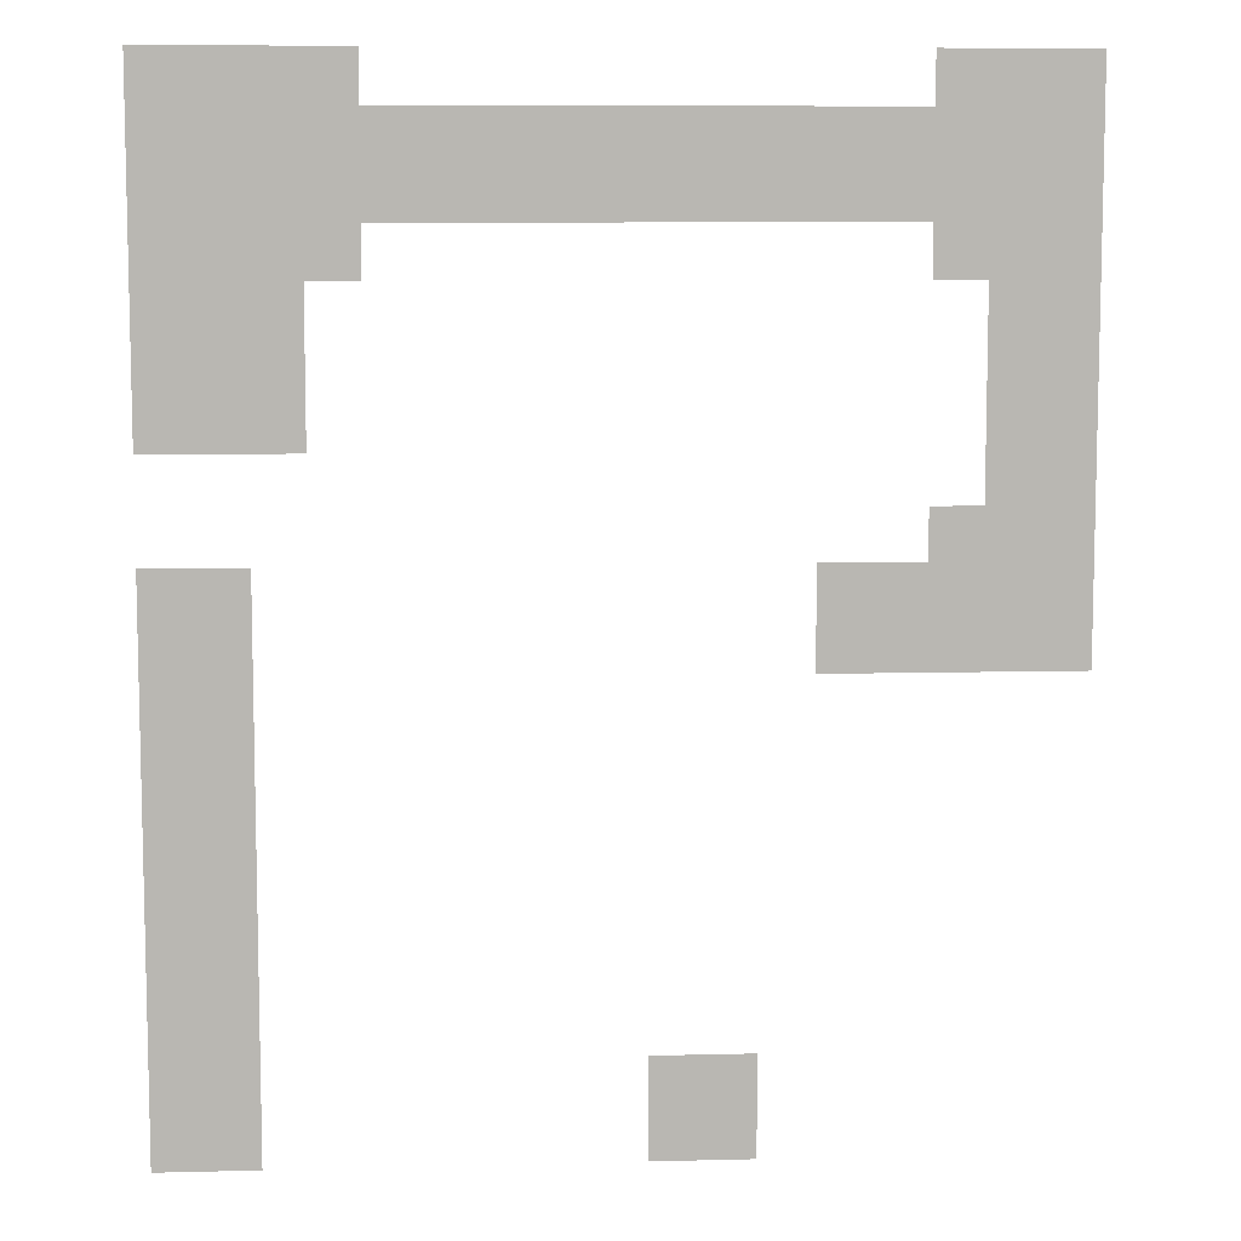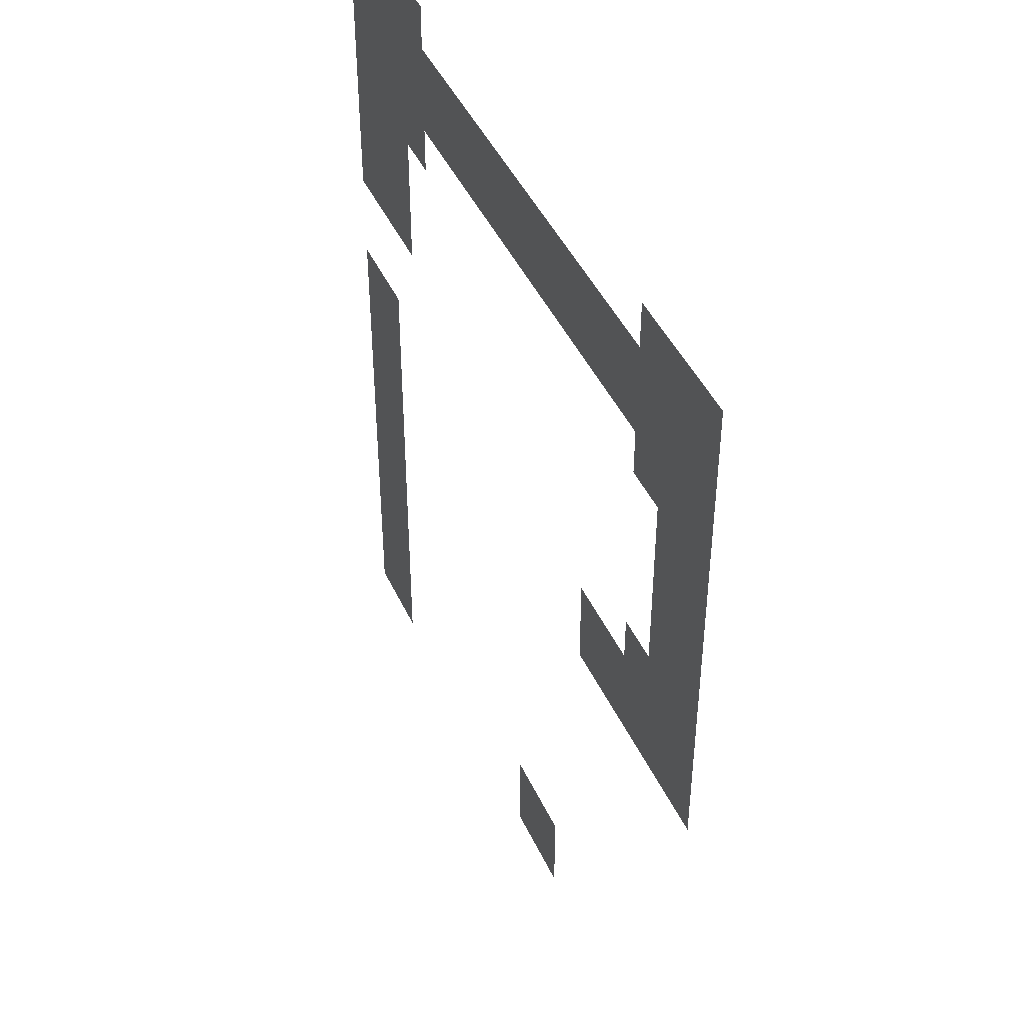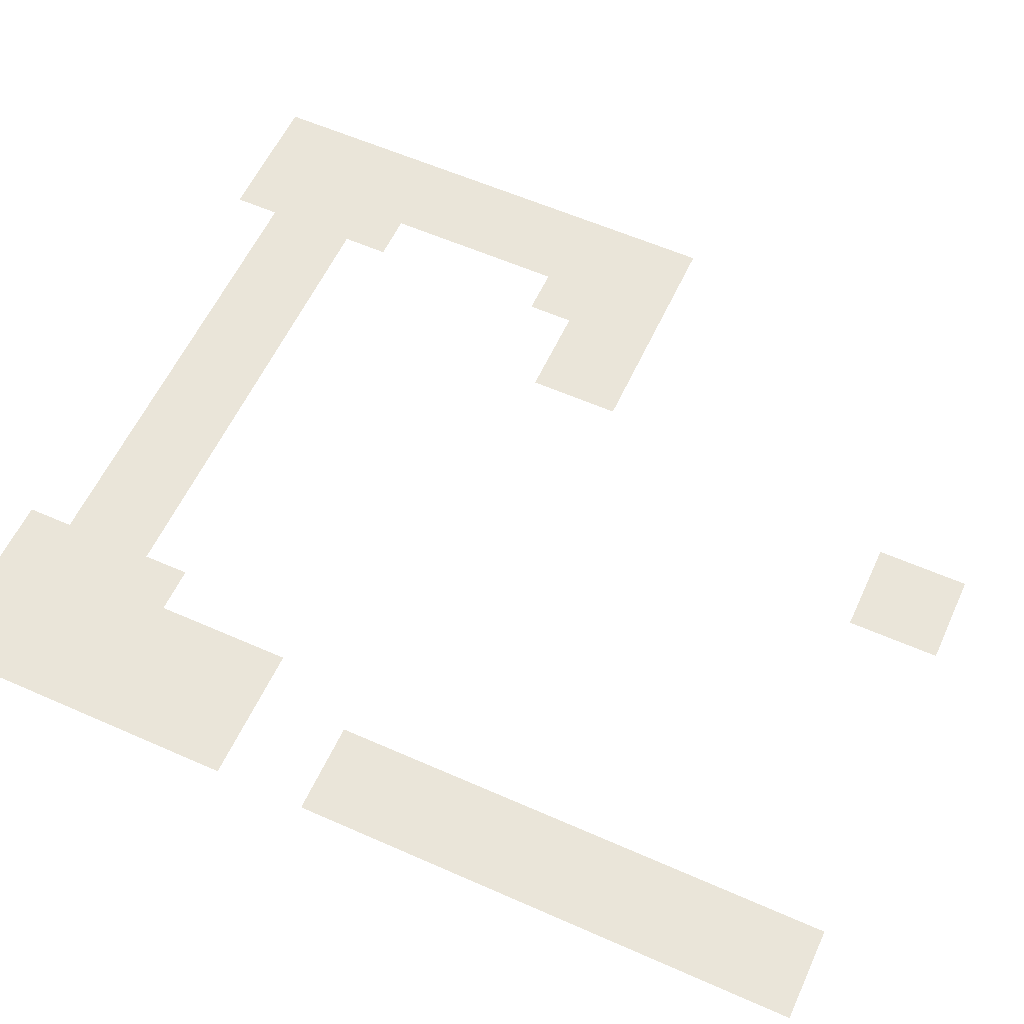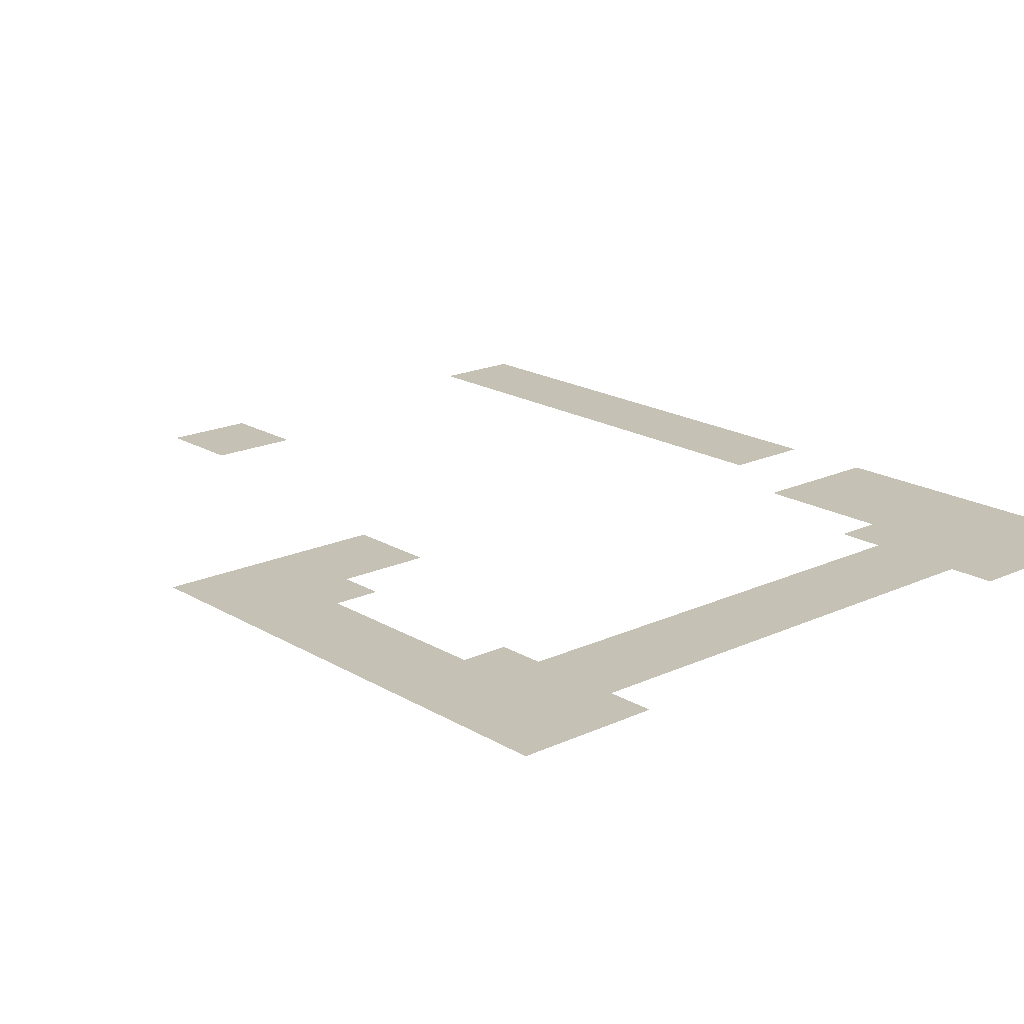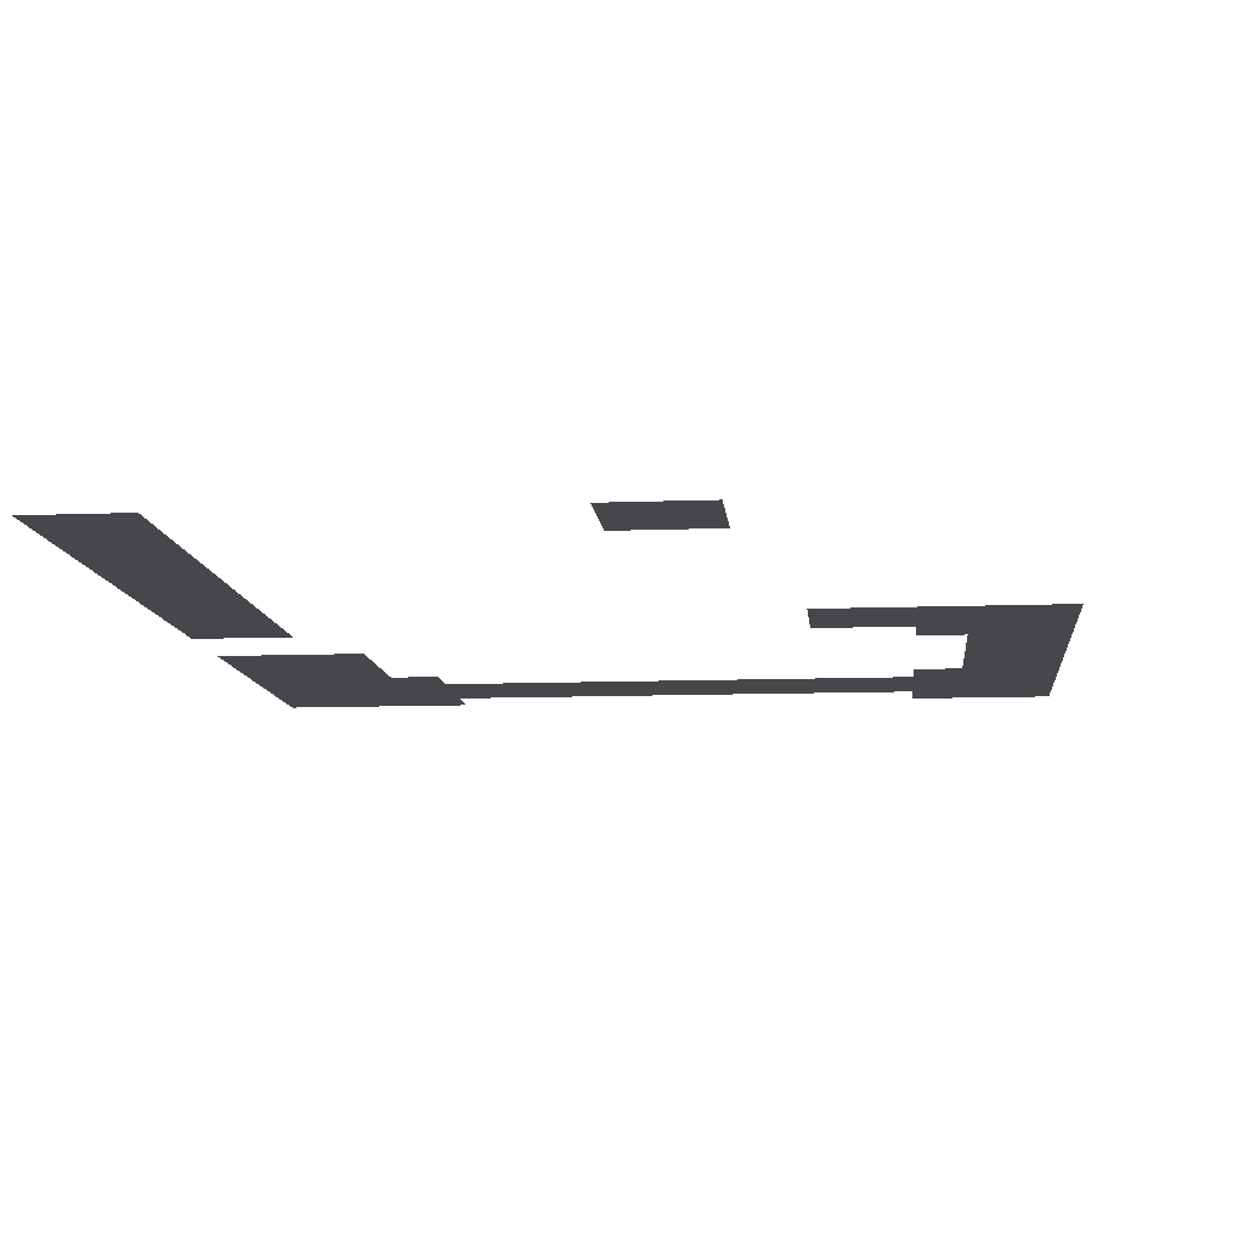
<metadata>
{"format":"obj","ext":"obj","renderer":"f3d","projection":"perspective","resolution":1024,"background":"white","views":[{"elev":8.4,"azim":-3.9,"up":"+Y"},{"elev":44.7,"azim":66.3,"up":"+Y"},{"elev":58.4,"azim":-65.4,"up":"+Z"},{"elev":18.7,"azim":138.6,"up":"+Z"},{"elev":-10.4,"azim":5.6,"up":"+Z"}]}
</metadata>
<code>
v -15.36 -5.12 0
v -20.48 -5.12 0
v -20.48 0 0
v -15.36 0 0
v -20.48 -5.12 0
v -25.6 -5.12 0
v -25.6 0 0
v -20.48 0 0
v -25.6 -5.12 0
v -30.72 -5.12 0
v -30.72 0 0
v -25.6 0 0
v -81.92 -5.12 0
v -87.04 -5.12 0
v -87.04 0 0
v -81.92 0 0
v -87.04 -5.12 0
v -92.16 -5.12 0
v -92.16 0 0
v -87.04 0 0
v -92.16 -5.12 0
v -97.28 -5.12 0
v -97.28 0 0
v -92.16 0 0
v -97.28 -5.12 0
v -102.4 -5.12 0
v -102.4 0 0
v -97.28 0 0
v -15.36 -10.24 0
v -20.48 -10.24 0
v -20.48 -5.12 0
v -15.36 -5.12 0
v -20.48 -10.24 0
v -25.6 -10.24 0
v -25.6 -5.12 0
v -20.48 -5.12 0
v -25.6 -10.24 0
v -30.72 -10.24 0
v -30.72 -5.12 0
v -25.6 -5.12 0
v -30.72 -10.24 0
v -35.84 -10.24 0
v -35.84 -5.12 0
v -30.72 -5.12 0
v -35.84 -10.24 0
v -40.96 -10.24 0
v -40.96 -5.12 0
v -35.84 -5.12 0
v -40.96 -10.24 0
v -46.08 -10.24 0
v -46.08 -5.12 0
v -40.96 -5.12 0
v -46.08 -10.24 0
v -51.2 -10.24 0
v -51.2 -5.12 0
v -46.08 -5.12 0
v -51.2 -10.24 0
v -56.32 -10.24 0
v -56.32 -5.12 0
v -51.2 -5.12 0
v -56.32 -10.24 0
v -61.44 -10.24 0
v -61.44 -5.12 0
v -56.32 -5.12 0
v -61.44 -10.24 0
v -66.56 -10.24 0
v -66.56 -5.12 0
v -61.44 -5.12 0
v -66.56 -10.24 0
v -71.68 -10.24 0
v -71.68 -5.12 0
v -66.56 -5.12 0
v -71.68 -10.24 0
v -76.8 -10.24 0
v -76.8 -5.12 0
v -71.68 -5.12 0
v -76.8 -10.24 0
v -81.92 -10.24 0
v -81.92 -5.12 0
v -76.8 -5.12 0
v -81.92 -10.24 0
v -87.04 -10.24 0
v -87.04 -5.12 0
v -81.92 -5.12 0
v -87.04 -10.24 0
v -92.16 -10.24 0
v -92.16 -5.12 0
v -87.04 -5.12 0
v -92.16 -10.24 0
v -97.28 -10.24 0
v -97.28 -5.12 0
v -92.16 -5.12 0
v -97.28 -10.24 0
v -102.4 -10.24 0
v -102.4 -5.12 0
v -97.28 -5.12 0
v -15.36 -15.36 0
v -20.48 -15.36 0
v -20.48 -10.24 0
v -15.36 -10.24 0
v -20.48 -15.36 0
v -25.6 -15.36 0
v -25.6 -10.24 0
v -20.48 -10.24 0
v -25.6 -15.36 0
v -30.72 -15.36 0
v -30.72 -10.24 0
v -25.6 -10.24 0
v -30.72 -15.36 0
v -35.84 -15.36 0
v -35.84 -10.24 0
v -30.72 -10.24 0
v -35.84 -15.36 0
v -40.96 -15.36 0
v -40.96 -10.24 0
v -35.84 -10.24 0
v -40.96 -15.36 0
v -46.08 -15.36 0
v -46.08 -10.24 0
v -40.96 -10.24 0
v -46.08 -15.36 0
v -51.2 -15.36 0
v -51.2 -10.24 0
v -46.08 -10.24 0
v -51.2 -15.36 0
v -56.32 -15.36 0
v -56.32 -10.24 0
v -51.2 -10.24 0
v -56.32 -15.36 0
v -61.44 -15.36 0
v -61.44 -10.24 0
v -56.32 -10.24 0
v -61.44 -15.36 0
v -66.56 -15.36 0
v -66.56 -10.24 0
v -61.44 -10.24 0
v -66.56 -15.36 0
v -71.68 -15.36 0
v -71.68 -10.24 0
v -66.56 -10.24 0
v -71.68 -15.36 0
v -76.8 -15.36 0
v -76.8 -10.24 0
v -71.68 -10.24 0
v -76.8 -15.36 0
v -81.92 -15.36 0
v -81.92 -10.24 0
v -76.8 -10.24 0
v -81.92 -15.36 0
v -87.04 -15.36 0
v -87.04 -10.24 0
v -81.92 -10.24 0
v -87.04 -15.36 0
v -92.16 -15.36 0
v -92.16 -10.24 0
v -87.04 -10.24 0
v -92.16 -15.36 0
v -97.28 -15.36 0
v -97.28 -10.24 0
v -92.16 -10.24 0
v -97.28 -15.36 0
v -102.4 -15.36 0
v -102.4 -10.24 0
v -97.28 -10.24 0
v -15.36 -20.48 0
v -20.48 -20.48 0
v -20.48 -15.36 0
v -15.36 -15.36 0
v -20.48 -20.48 0
v -25.6 -20.48 0
v -25.6 -15.36 0
v -20.48 -15.36 0
v -25.6 -20.48 0
v -30.72 -20.48 0
v -30.72 -15.36 0
v -25.6 -15.36 0
v -81.92 -20.48 0
v -87.04 -20.48 0
v -87.04 -15.36 0
v -81.92 -15.36 0
v -87.04 -20.48 0
v -92.16 -20.48 0
v -92.16 -15.36 0
v -87.04 -15.36 0
v -92.16 -20.48 0
v -97.28 -20.48 0
v -97.28 -15.36 0
v -92.16 -15.36 0
v -97.28 -20.48 0
v -102.4 -20.48 0
v -102.4 -15.36 0
v -97.28 -15.36 0
v -15.36 -25.6 0
v -20.48 -25.6 0
v -20.48 -20.48 0
v -15.36 -20.48 0
v -20.48 -25.6 0
v -25.6 -25.6 0
v -25.6 -20.48 0
v -20.48 -20.48 0
v -87.04 -25.6 0
v -92.16 -25.6 0
v -92.16 -20.48 0
v -87.04 -20.48 0
v -92.16 -25.6 0
v -97.28 -25.6 0
v -97.28 -20.48 0
v -92.16 -20.48 0
v -97.28 -25.6 0
v -102.4 -25.6 0
v -102.4 -20.48 0
v -97.28 -20.48 0
v -15.36 -30.72 0
v -20.48 -30.72 0
v -20.48 -25.6 0
v -15.36 -25.6 0
v -20.48 -30.72 0
v -25.6 -30.72 0
v -25.6 -25.6 0
v -20.48 -25.6 0
v -87.04 -30.72 0
v -92.16 -30.72 0
v -92.16 -25.6 0
v -87.04 -25.6 0
v -92.16 -30.72 0
v -97.28 -30.72 0
v -97.28 -25.6 0
v -92.16 -25.6 0
v -97.28 -30.72 0
v -102.4 -30.72 0
v -102.4 -25.6 0
v -97.28 -25.6 0
v -15.36 -35.84 0
v -20.48 -35.84 0
v -20.48 -30.72 0
v -15.36 -30.72 0
v -20.48 -35.84 0
v -25.6 -35.84 0
v -25.6 -30.72 0
v -20.48 -30.72 0
v -87.04 -35.84 0
v -92.16 -35.84 0
v -92.16 -30.72 0
v -87.04 -30.72 0
v -92.16 -35.84 0
v -97.28 -35.84 0
v -97.28 -30.72 0
v -92.16 -30.72 0
v -97.28 -35.84 0
v -102.4 -35.84 0
v -102.4 -30.72 0
v -97.28 -30.72 0
v -15.36 -40.96 0
v -20.48 -40.96 0
v -20.48 -35.84 0
v -15.36 -35.84 0
v -20.48 -40.96 0
v -25.6 -40.96 0
v -25.6 -35.84 0
v -20.48 -35.84 0
v -15.36 -46.08 0
v -20.48 -46.08 0
v -20.48 -40.96 0
v -15.36 -40.96 0
v -20.48 -46.08 0
v -25.6 -46.08 0
v -25.6 -40.96 0
v -20.48 -40.96 0
v -25.6 -46.08 0
v -30.72 -46.08 0
v -30.72 -40.96 0
v -25.6 -40.96 0
v -15.36 -51.2 0
v -20.48 -51.2 0
v -20.48 -46.08 0
v -15.36 -46.08 0
v -20.48 -51.2 0
v -25.6 -51.2 0
v -25.6 -46.08 0
v -20.48 -46.08 0
v -25.6 -51.2 0
v -30.72 -51.2 0
v -30.72 -46.08 0
v -25.6 -46.08 0
v -30.72 -51.2 0
v -35.84 -51.2 0
v -35.84 -46.08 0
v -30.72 -46.08 0
v -35.84 -51.2 0
v -40.96 -51.2 0
v -40.96 -46.08 0
v -35.84 -46.08 0
v -92.16 -51.2 0
v -97.28 -51.2 0
v -97.28 -46.08 0
v -92.16 -46.08 0
v -97.28 -51.2 0
v -102.4 -51.2 0
v -102.4 -46.08 0
v -97.28 -46.08 0
v -15.36 -56.32 0
v -20.48 -56.32 0
v -20.48 -51.2 0
v -15.36 -51.2 0
v -20.48 -56.32 0
v -25.6 -56.32 0
v -25.6 -51.2 0
v -20.48 -51.2 0
v -25.6 -56.32 0
v -30.72 -56.32 0
v -30.72 -51.2 0
v -25.6 -51.2 0
v -30.72 -56.32 0
v -35.84 -56.32 0
v -35.84 -51.2 0
v -30.72 -51.2 0
v -35.84 -56.32 0
v -40.96 -56.32 0
v -40.96 -51.2 0
v -35.84 -51.2 0
v -92.16 -56.32 0
v -97.28 -56.32 0
v -97.28 -51.2 0
v -92.16 -51.2 0
v -97.28 -56.32 0
v -102.4 -56.32 0
v -102.4 -51.2 0
v -97.28 -51.2 0
v -92.16 -61.44 0
v -97.28 -61.44 0
v -97.28 -56.32 0
v -92.16 -56.32 0
v -97.28 -61.44 0
v -102.4 -61.44 0
v -102.4 -56.32 0
v -97.28 -56.32 0
v -92.16 -66.56 0
v -97.28 -66.56 0
v -97.28 -61.44 0
v -92.16 -61.44 0
v -97.28 -66.56 0
v -102.4 -66.56 0
v -102.4 -61.44 0
v -97.28 -61.44 0
v -92.16 -71.68 0
v -97.28 -71.68 0
v -97.28 -66.56 0
v -92.16 -66.56 0
v -97.28 -71.68 0
v -102.4 -71.68 0
v -102.4 -66.56 0
v -97.28 -66.56 0
v -92.16 -76.8 0
v -97.28 -76.8 0
v -97.28 -71.68 0
v -92.16 -71.68 0
v -97.28 -76.8 0
v -102.4 -76.8 0
v -102.4 -71.68 0
v -97.28 -71.68 0
v -92.16 -81.92 0
v -97.28 -81.92 0
v -97.28 -76.8 0
v -92.16 -76.8 0
v -97.28 -81.92 0
v -102.4 -81.92 0
v -102.4 -76.8 0
v -97.28 -76.8 0
v -92.16 -87.04 0
v -97.28 -87.04 0
v -97.28 -81.92 0
v -92.16 -81.92 0
v -97.28 -87.04 0
v -102.4 -87.04 0
v -102.4 -81.92 0
v -97.28 -81.92 0
v -92.16 -92.16 0
v -97.28 -92.16 0
v -97.28 -87.04 0
v -92.16 -87.04 0
v -97.28 -92.16 0
v -102.4 -92.16 0
v -102.4 -87.04 0
v -97.28 -87.04 0
v -46.08 -97.28 0
v -51.2 -97.28 0
v -51.2 -92.16 0
v -46.08 -92.16 0
v -51.2 -97.28 0
v -56.32 -97.28 0
v -56.32 -92.16 0
v -51.2 -92.16 0
v -92.16 -97.28 0
v -97.28 -97.28 0
v -97.28 -92.16 0
v -92.16 -92.16 0
v -97.28 -97.28 0
v -102.4 -97.28 0
v -102.4 -92.16 0
v -97.28 -92.16 0
v -46.08 -102.4 0
v -51.2 -102.4 0
v -51.2 -97.28 0
v -46.08 -97.28 0
v -51.2 -102.4 0
v -56.32 -102.4 0
v -56.32 -97.28 0
v -51.2 -97.28 0
v -92.16 -102.4 0
v -97.28 -102.4 0
v -97.28 -97.28 0
v -92.16 -97.28 0
v -97.28 -102.4 0
v -102.4 -102.4 0
v -102.4 -97.28 0
v -97.28 -97.28 0
g Level1_mesh_0003
f 1 2 3 4
f 5 6 7 8
f 9 10 11 12
f 13 14 15 16
f 17 18 19 20
f 21 22 23 24
f 25 26 27 28
f 29 30 31 32
f 33 34 35 36
f 37 38 39 40
f 41 42 43 44
f 45 46 47 48
f 49 50 51 52
f 53 54 55 56
f 57 58 59 60
f 61 62 63 64
f 65 66 67 68
f 69 70 71 72
f 73 74 75 76
f 77 78 79 80
f 81 82 83 84
f 85 86 87 88
f 89 90 91 92
f 93 94 95 96
f 97 98 99 100
f 101 102 103 104
f 105 106 107 108
f 109 110 111 112
f 113 114 115 116
f 117 118 119 120
f 121 122 123 124
f 125 126 127 128
f 129 130 131 132
f 133 134 135 136
f 137 138 139 140
f 141 142 143 144
f 145 146 147 148
f 149 150 151 152
f 153 154 155 156
f 157 158 159 160
f 161 162 163 164
f 165 166 167 168
f 169 170 171 172
f 173 174 175 176
f 177 178 179 180
f 181 182 183 184
f 185 186 187 188
f 189 190 191 192
f 193 194 195 196
f 197 198 199 200
f 201 202 203 204
f 205 206 207 208
f 209 210 211 212
f 213 214 215 216
f 217 218 219 220
f 221 222 223 224
f 225 226 227 228
f 229 230 231 232
f 233 234 235 236
f 237 238 239 240
f 241 242 243 244
f 245 246 247 248
f 249 250 251 252
f 253 254 255 256
f 257 258 259 260
f 261 262 263 264
f 265 266 267 268
f 269 270 271 272
f 273 274 275 276
f 277 278 279 280
f 281 282 283 284
f 285 286 287 288
f 289 290 291 292
f 293 294 295 296
f 297 298 299 300
f 301 302 303 304
f 305 306 307 308
f 309 310 311 312
f 313 314 315 316
f 317 318 319 320
f 321 322 323 324
f 325 326 327 328
f 329 330 331 332
f 333 334 335 336
f 337 338 339 340
f 341 342 343 344
f 345 346 347 348
f 349 350 351 352
f 353 354 355 356
f 357 358 359 360
f 361 362 363 364
f 365 366 367 368
f 369 370 371 372
f 373 374 375 376
f 377 378 379 380
f 381 382 383 384
f 385 386 387 388
f 389 390 391 392
f 393 394 395 396
f 397 398 399 400
f 401 402 403 404
f 405 406 407 408
f 409 410 411 412
f 413 414 415 416

</code>
